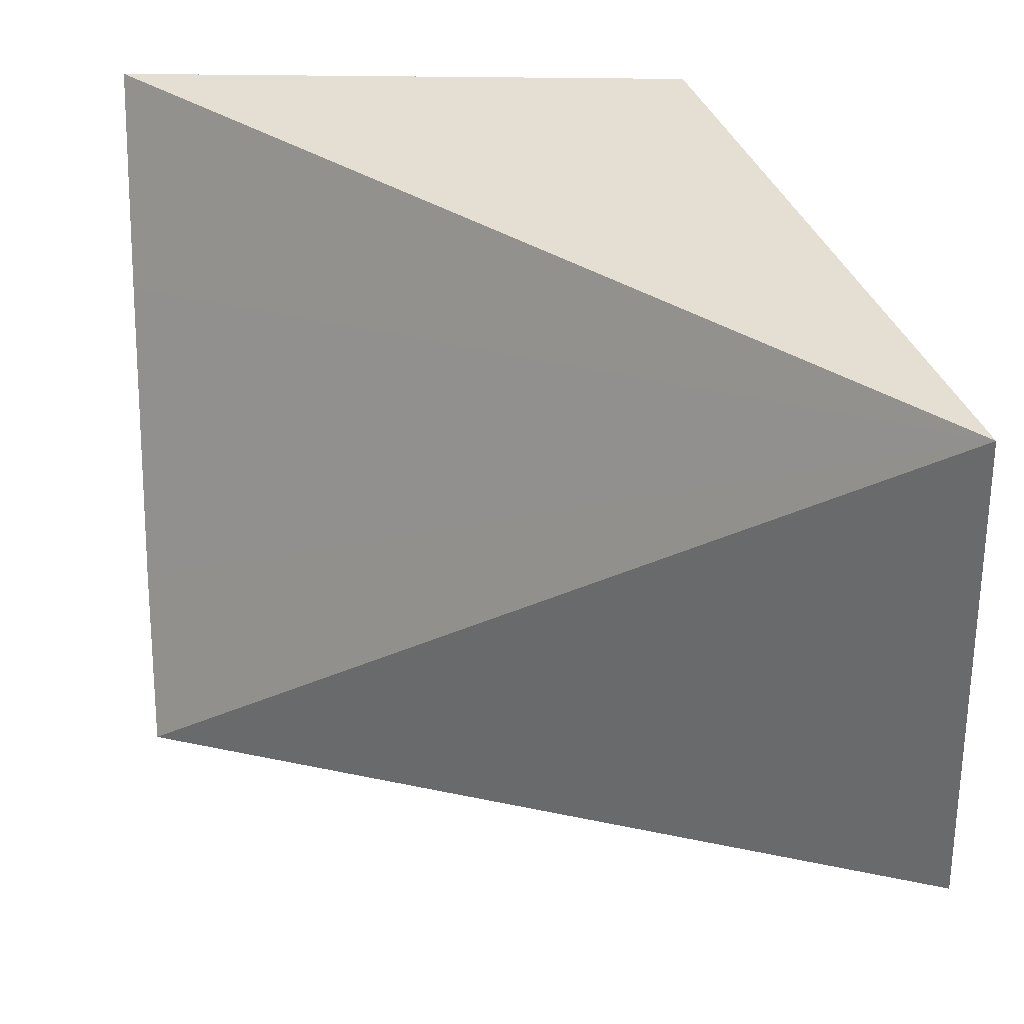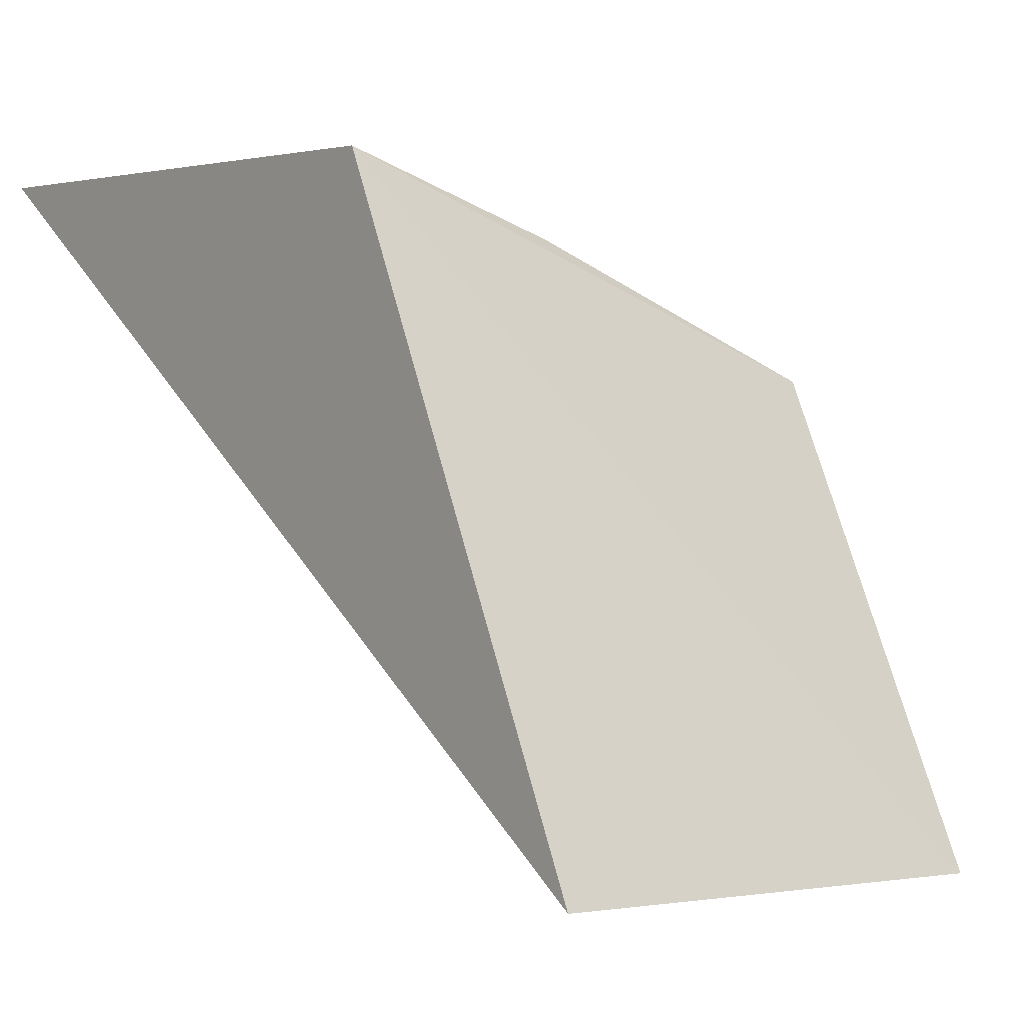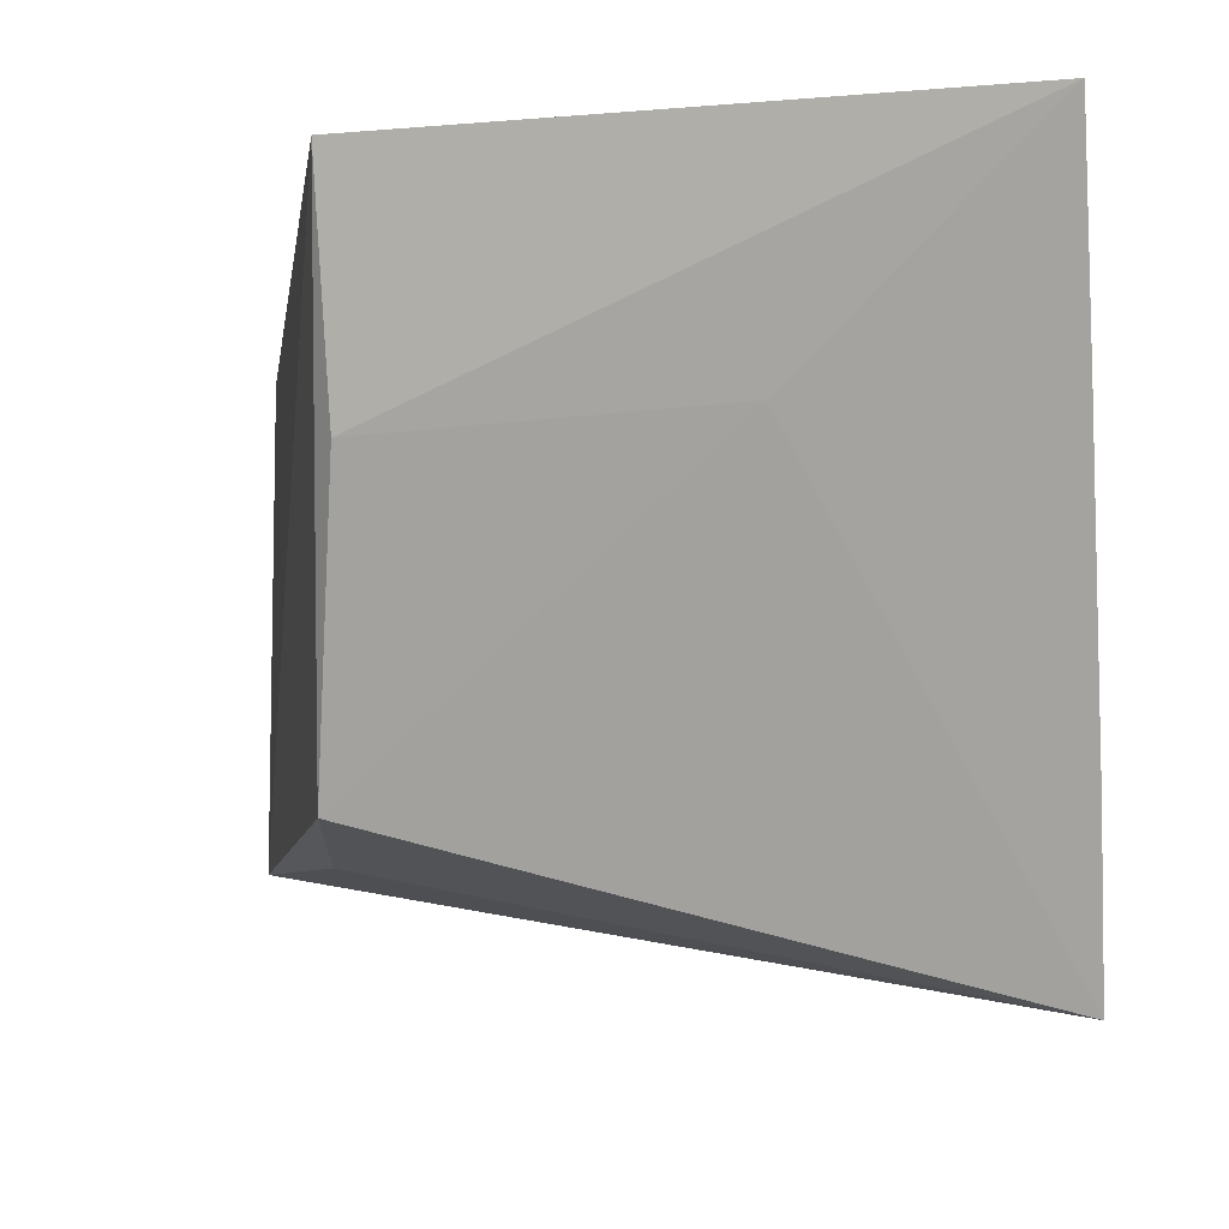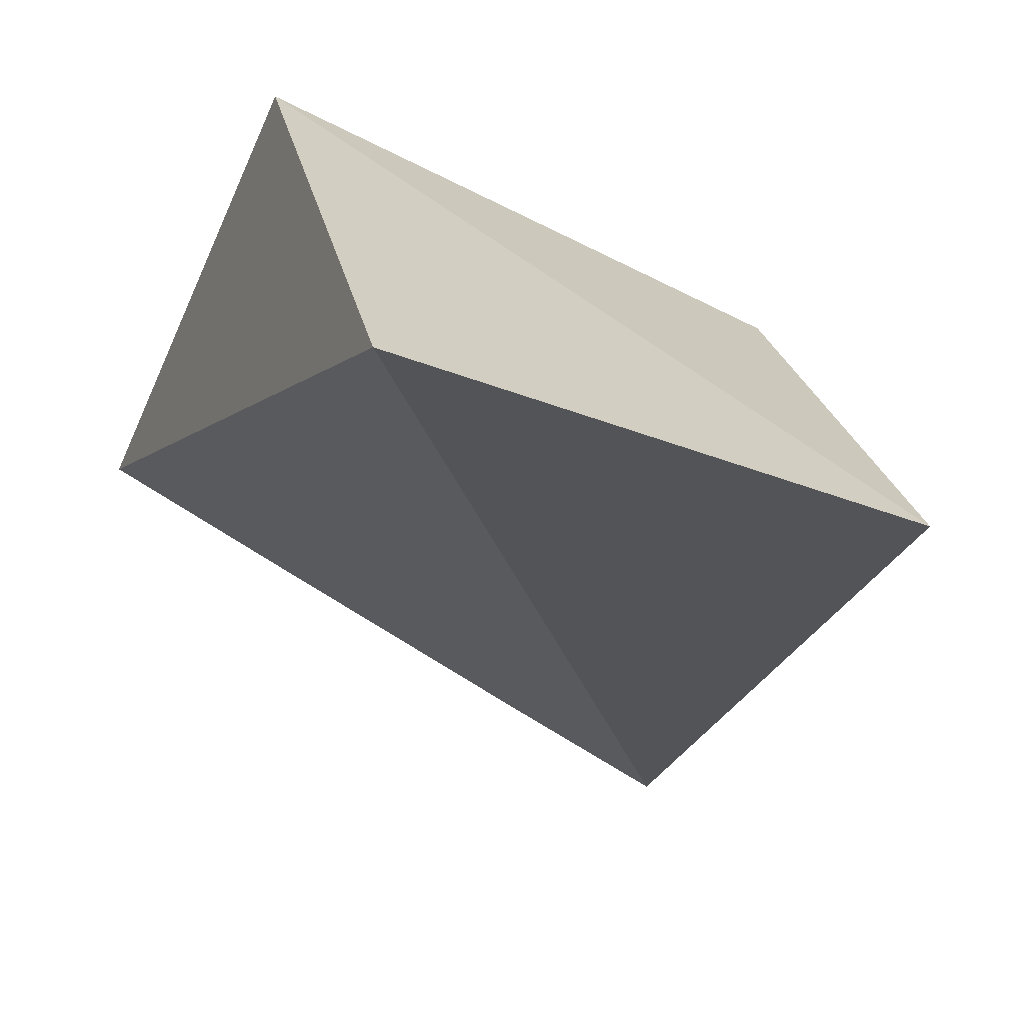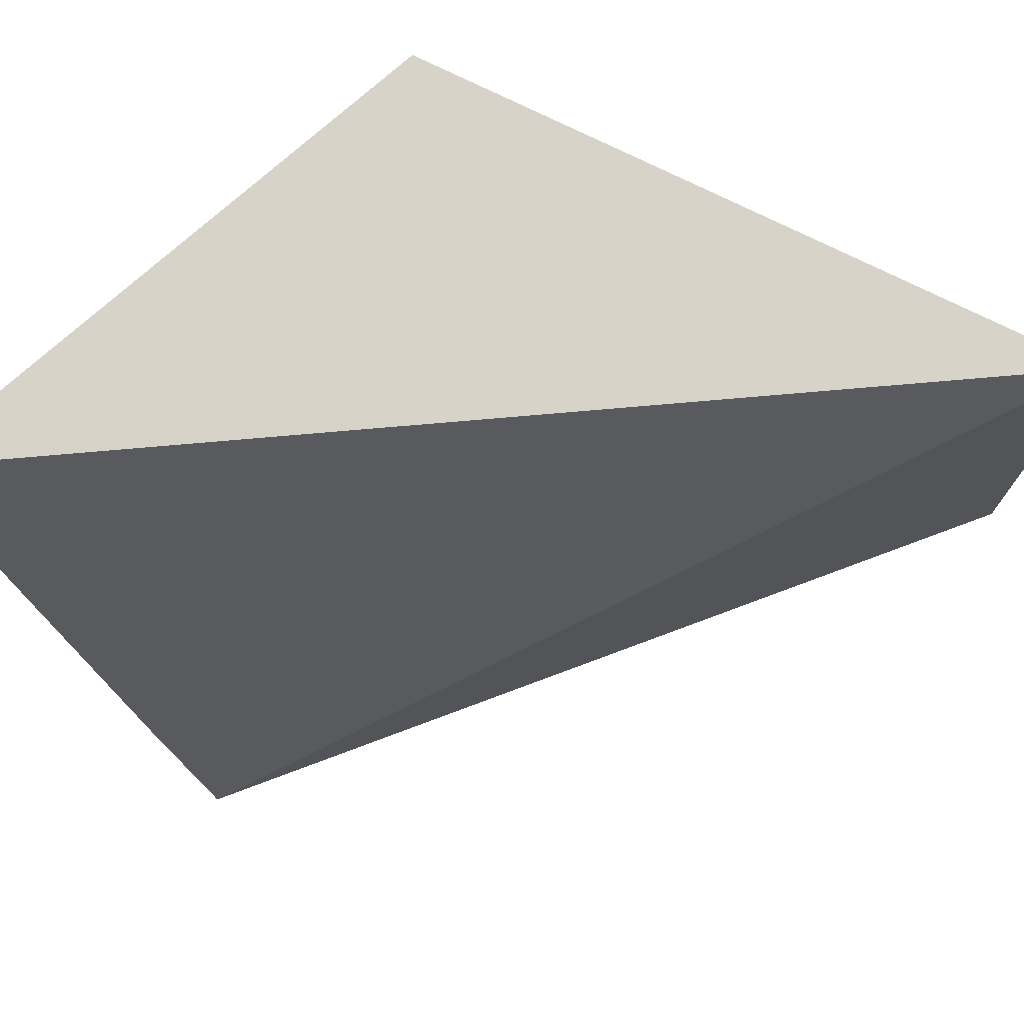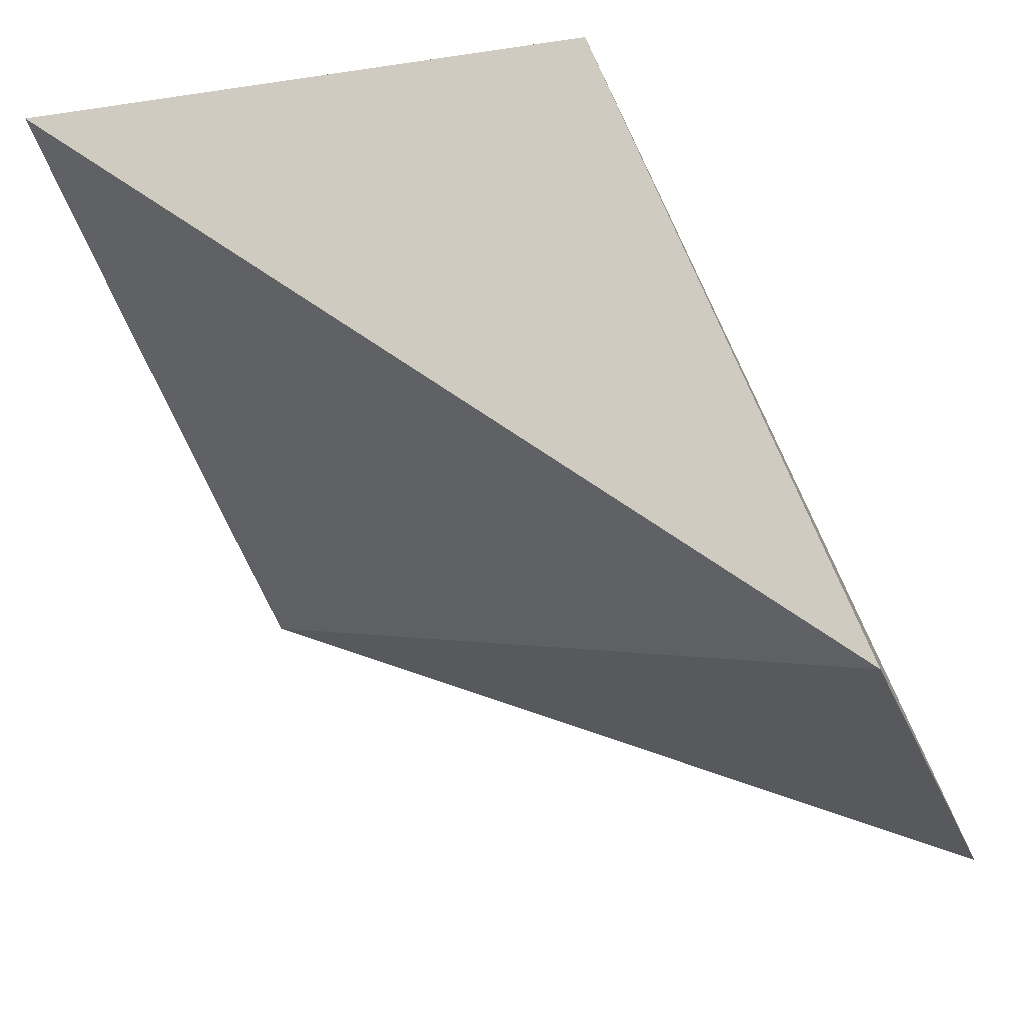
<metadata>
{"format":"obj","ext":"obj","renderer":"f3d","projection":"perspective","resolution":1024,"background":"white","views":[{"elev":-57.3,"azim":-178.9,"up":"+Z"},{"elev":-2.9,"azim":-130.3,"up":"+Z"},{"elev":-7.3,"azim":10.0,"up":"+Y"},{"elev":-48.0,"azim":-112.6,"up":"+Z"},{"elev":74.2,"azim":133.5,"up":"+Y"},{"elev":-27.3,"azim":-161.6,"up":"+Z"}]}
</metadata>
<code>
v -0.1264 -0.1093 0.3919
v -0.1262 -0.09884 0.3961
v -0.165 -0.09935 0.3951
v -0.1627 -0.06739 0.4059
v -0.1764 -0.07073 0.3657
v -0.1262 -0.06752 0.4087
v -0.1764 -0.101 0.3658
v -0.1625 -0.0814 0.4022
v -0.1262 -0.08056 0.4035
v -0.1412 -0.08053 0.4034
v -0.1683 -0.1012 0.3801
f 5 2 1
f 6 5 4
f 7 5 1
f 7 3 4
f 7 4 5
f 8 6 4
f 8 4 3
f 9 6 2
f 9 2 5
f 9 5 6
f 10 1 2
f 10 2 6
f 10 3 1
f 10 8 3
f 10 6 8
f 11 7 1
f 11 1 3
f 11 3 7

</code>
